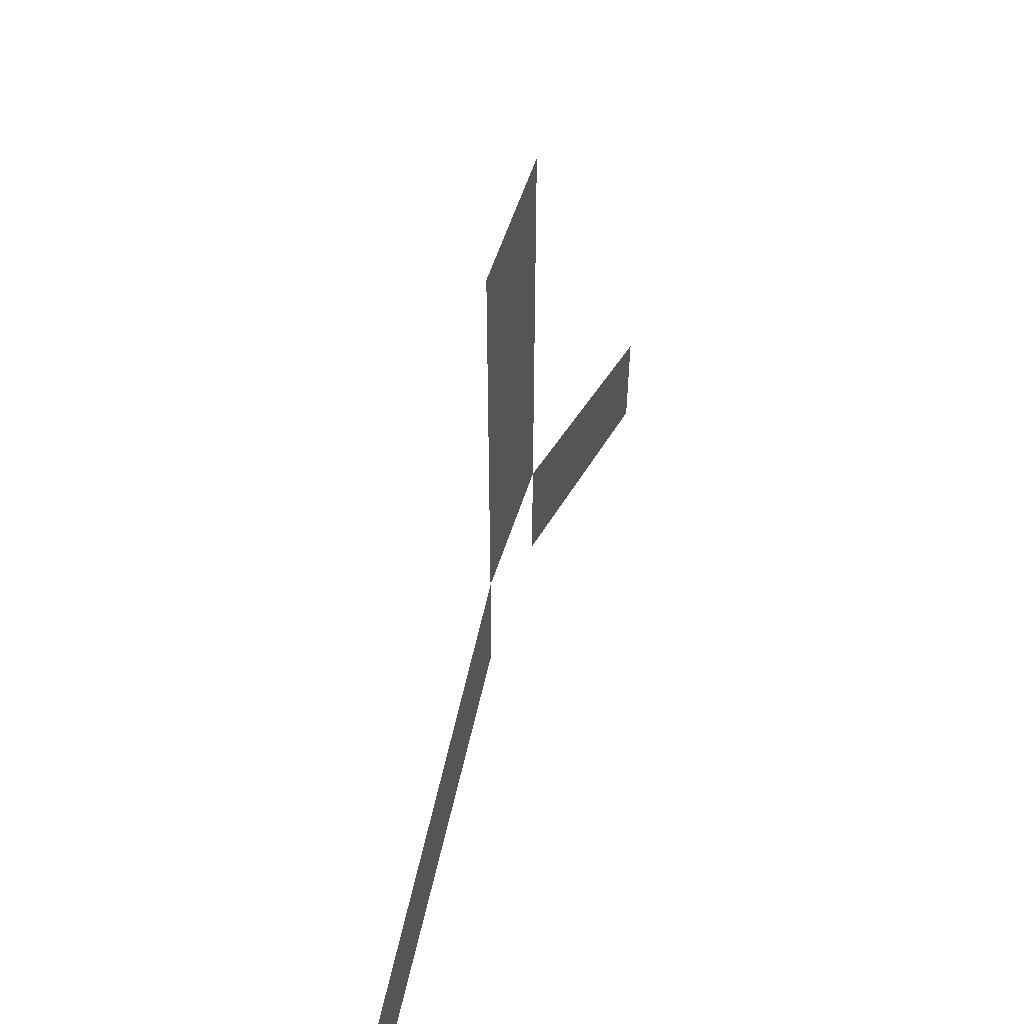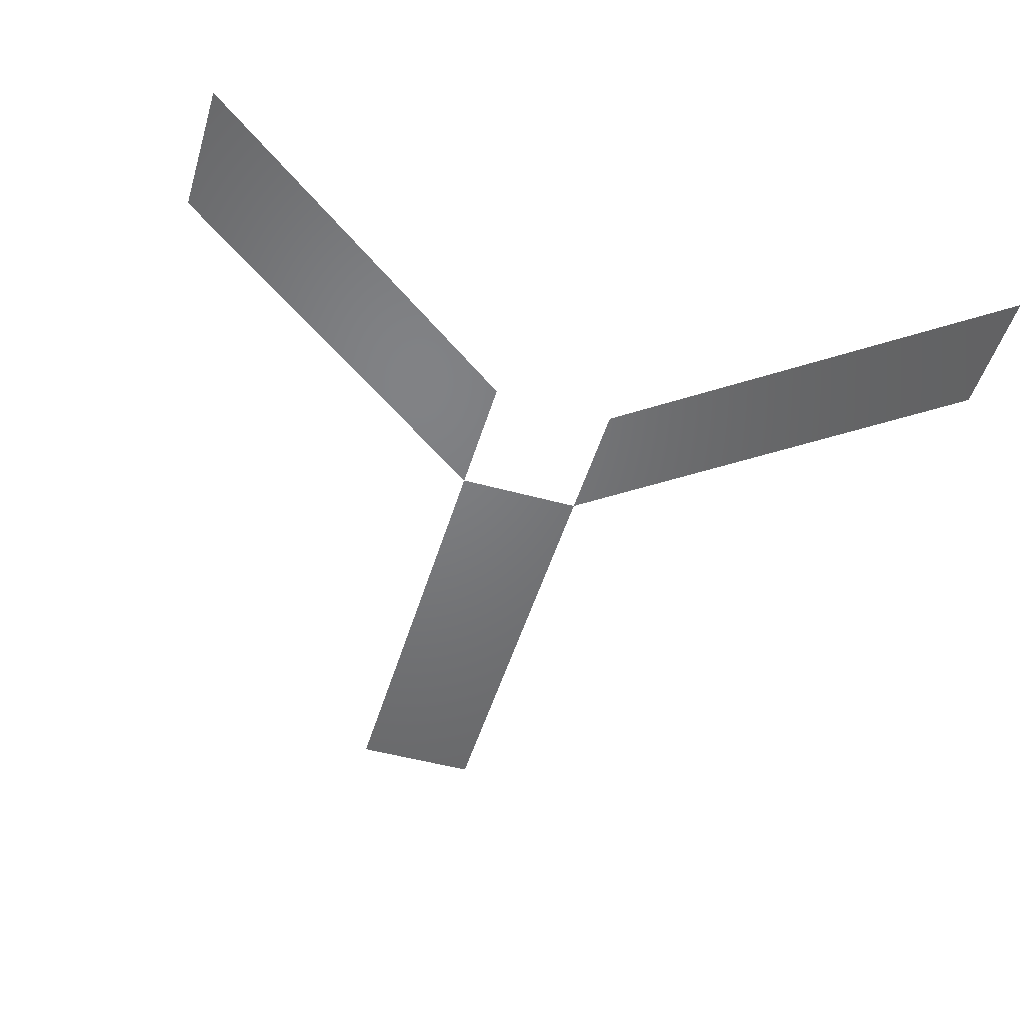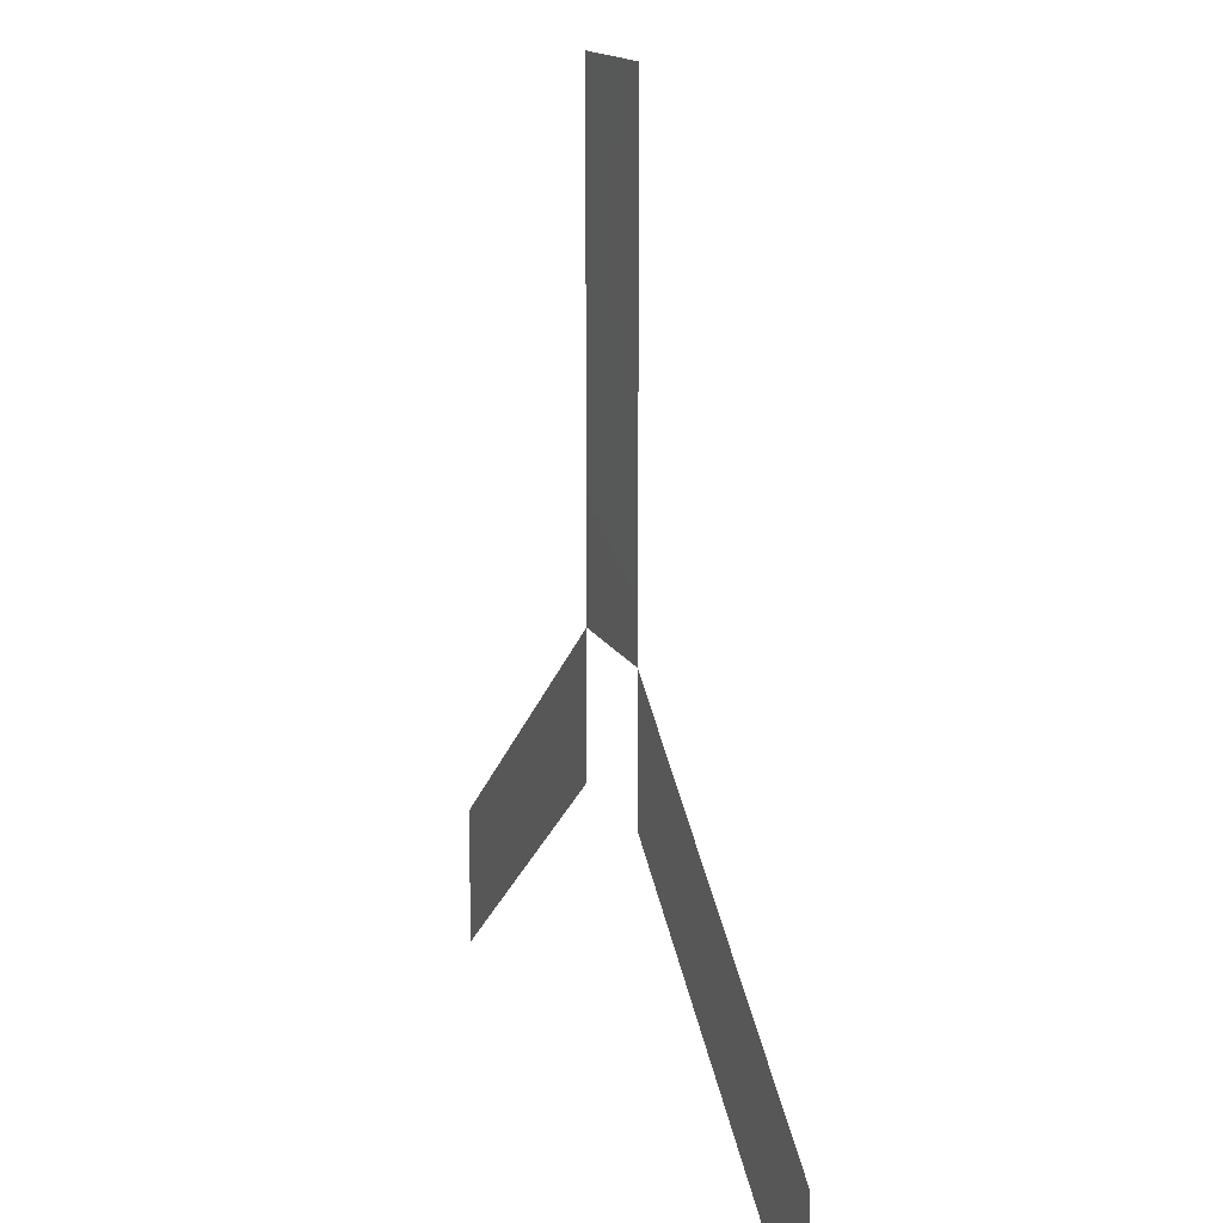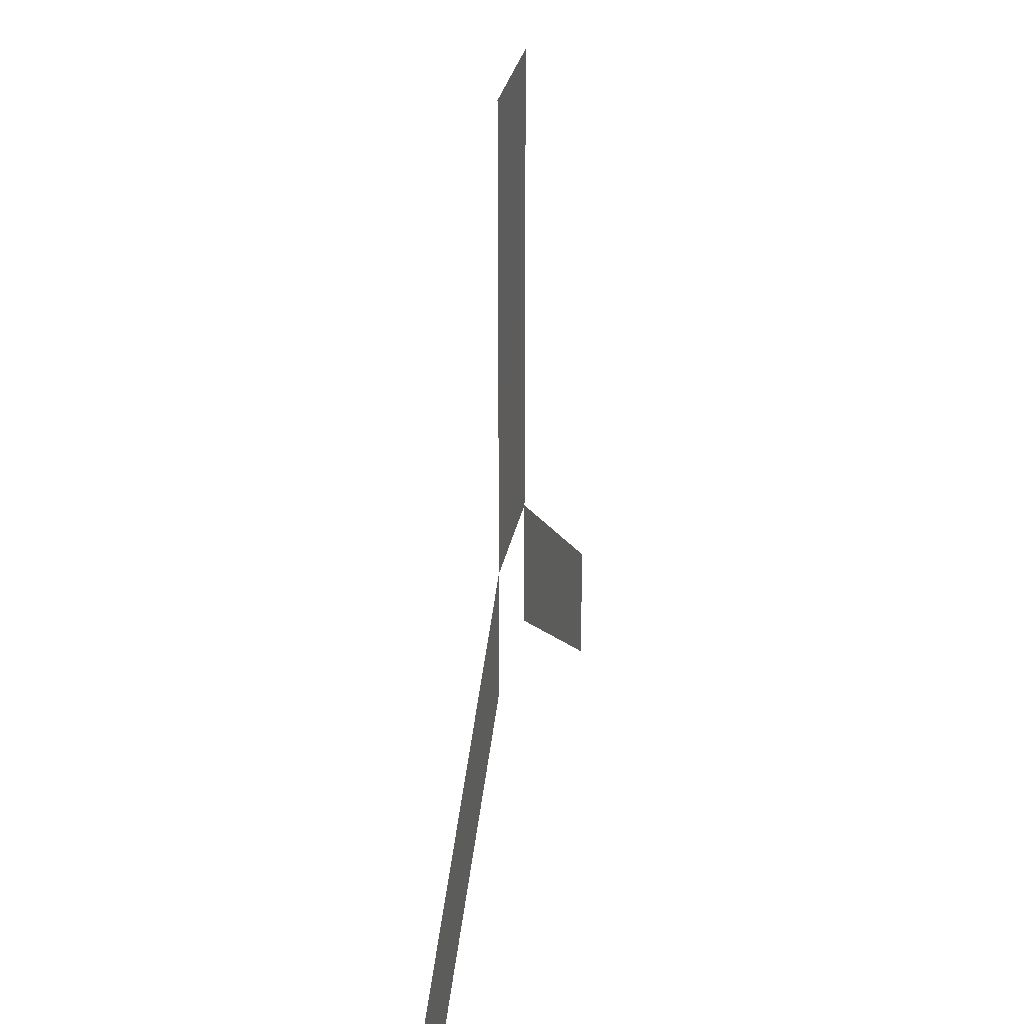
<metadata>
{"format":"stl","ext":"stl","renderer":"f3d","projection":"perspective","resolution":1024,"background":"white","views":[{"elev":57.1,"azim":-72.2,"up":"+Z"},{"elev":-50.4,"azim":163.3,"up":"+Y"},{"elev":14.2,"azim":-107.9,"up":"+Z"},{"elev":29.5,"azim":100.6,"up":"+Z"}]}
</metadata>
<code>
# stl→obj: 46 verts, 42 faces
v 1.5 0.375 80
v 2.714 0.375 79.12
v 1.5 0.375 77
v 3.927 0.375 78.24
v 2.714 0.375 76.12
v 5.141 0.375 77.36
v 3.927 0.375 75.24
v 6.354 0.375 76.47
v 5.141 0.375 74.36
v 7.568 0.375 75.59
v 6.354 0.375 73.47
v 8.781 0.375 74.71
v 7.568 0.375 72.59
v 9.995 0.375 73.83
v 8.781 0.375 71.71
v 9.995 0.375 70.83
v -1.5 0.375 80
v -1.5 0.375 77
v -2.714 0.375 79.12
v -2.714 0.375 76.12
v -3.927 0.375 78.24
v -3.927 0.375 75.24
v -5.141 0.375 77.36
v -5.141 0.375 74.36
v -6.354 0.375 76.47
v -6.354 0.375 73.47
v -7.568 0.375 75.59
v -7.568 0.375 72.59
v -8.781 0.375 74.71
v -8.781 0.375 71.71
v -9.995 0.375 73.83
v -9.995 0.375 70.83
v -1.5 0.375 81.5
v -1.5 0.375 83
v 1.5 0.375 81.5
v -1.5 0.375 84.5
v 1.5 0.375 83
v -1.5 0.375 86
v 1.5 0.375 84.5
v -1.5 0.375 87.5
v 1.5 0.375 86
v -1.5 0.375 89
v 1.5 0.375 87.5
v -1.5 0.375 90.5
v 1.5 0.375 89
v 1.5 0.375 90.5
f 1 2 3
f 2 4 5
f 4 6 7
f 6 8 9
f 8 10 11
f 10 12 13
f 12 14 15
f 3 2 5
f 5 4 7
f 7 6 9
f 9 8 11
f 11 10 13
f 13 12 15
f 15 14 16
f 17 18 19
f 19 20 21
f 21 22 23
f 23 24 25
f 25 26 27
f 27 28 29
f 29 30 31
f 18 20 19
f 20 22 21
f 22 24 23
f 24 26 25
f 26 28 27
f 28 30 29
f 30 32 31
f 17 33 1
f 33 34 35
f 34 36 37
f 36 38 39
f 38 40 41
f 40 42 43
f 42 44 45
f 1 33 35
f 35 34 37
f 37 36 39
f 39 38 41
f 41 40 43
f 43 42 45
f 45 44 46

</code>
